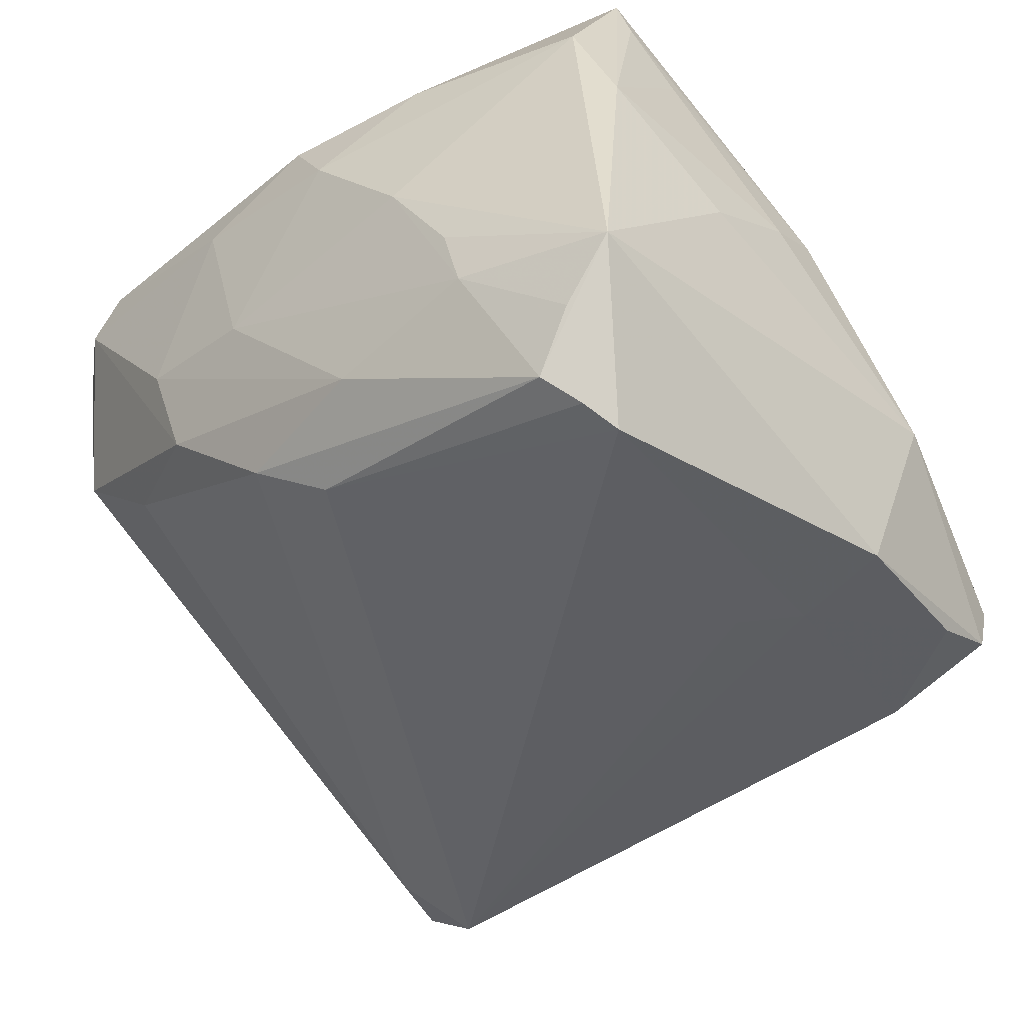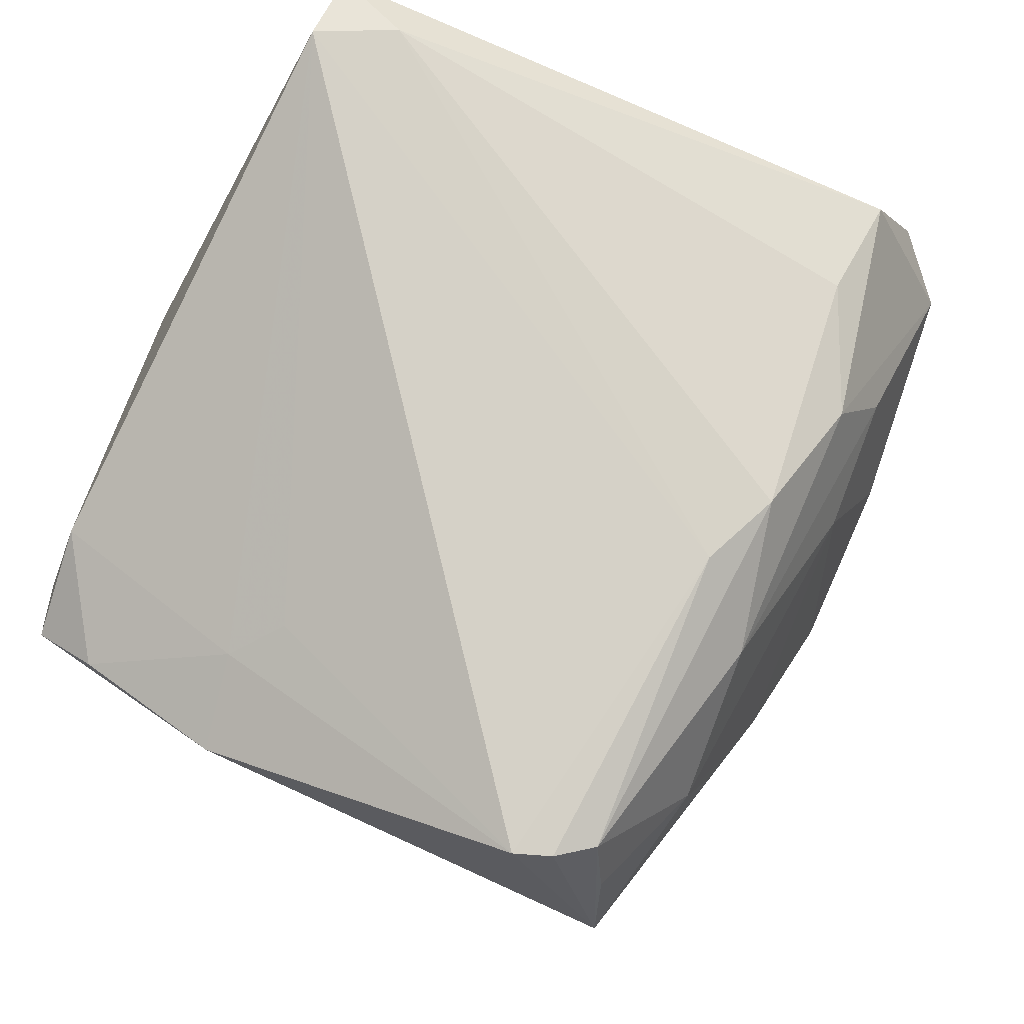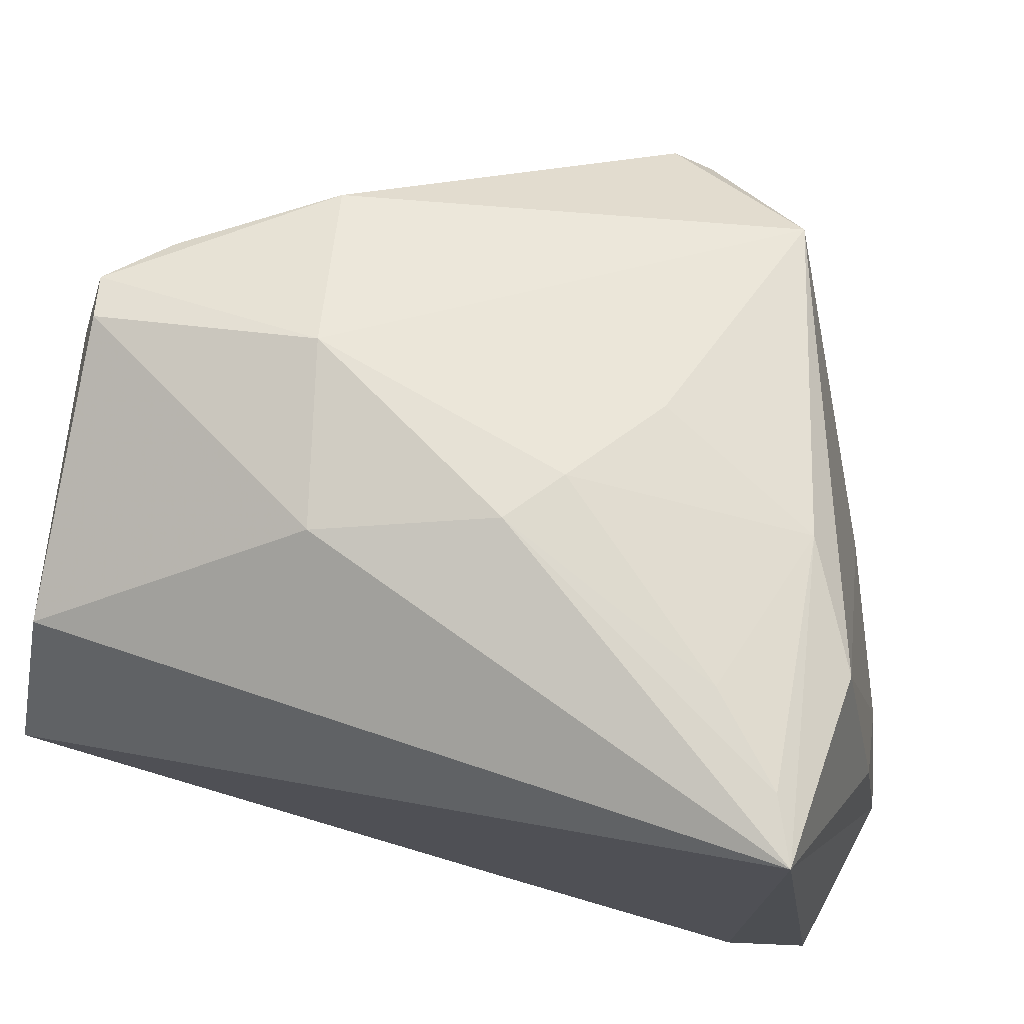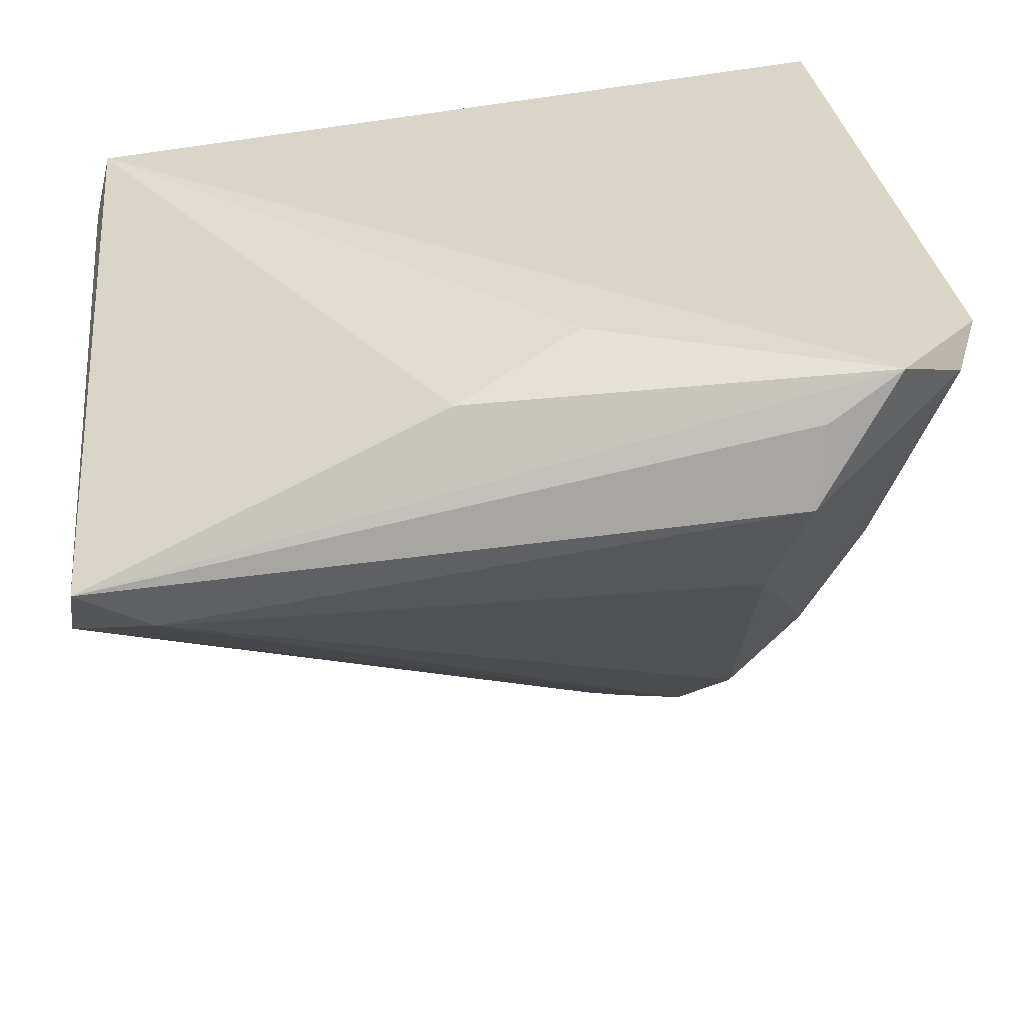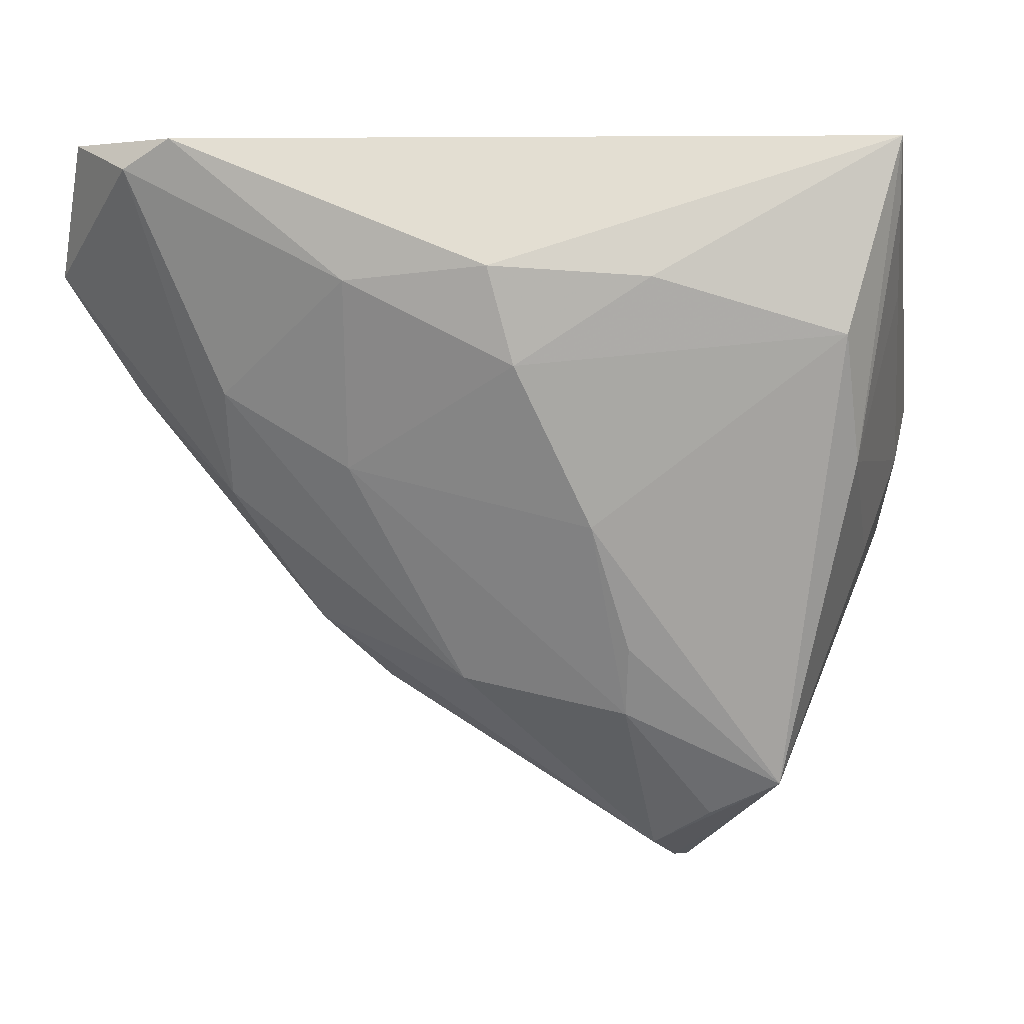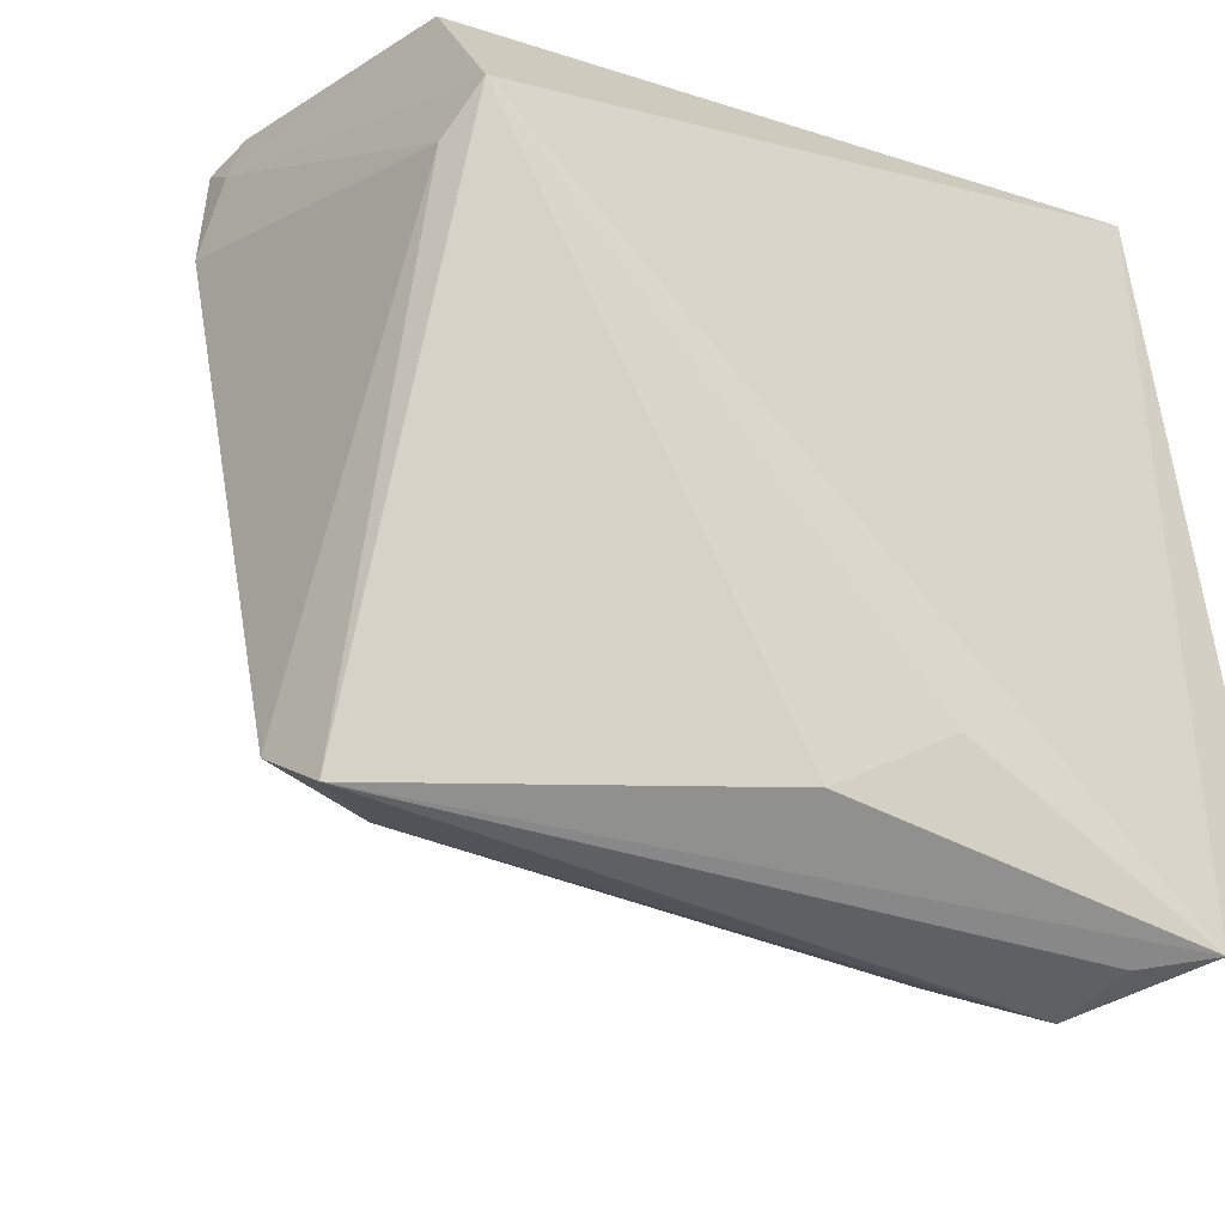
<metadata>
{"format":"obj","ext":"obj","renderer":"f3d","projection":"perspective","resolution":1024,"background":"white","views":[{"elev":-72.9,"azim":127.5,"up":"+Z"},{"elev":-66.3,"azim":-24.9,"up":"+Z"},{"elev":76.1,"azim":12.7,"up":"+Y"},{"elev":-60.8,"azim":0.2,"up":"+Y"},{"elev":0.2,"azim":96.2,"up":"+Z"},{"elev":-36.8,"azim":-39.2,"up":"+Y"}]}
</metadata>
<code>
v 0.01447 0.01621 -0.05029
v -0.03513 -0.04888 0.0008496
v 0.04743 -0.001413 0.01366
v -0.00534 -0.04436 0.02288
v 0.0363 0.0408 0.0278
v 0.04581 -0.01651 0.01242
v 0.02458 -0.02228 -0.023
v 0.04454 0.01518 0.01268
v 0.01514 0.03756 -0.01565
v 0.03895 0.0351 0.006994
v 0.02576 -0.0425 0.00164
v 0.03248 0.03629 -0.006023
v 0.01896 0.01409 -0.04834
v 0.04412 -0.03995 0.02438
v 0.03759 -0.04662 0.0278
v 0.02994 0.0116 -0.03314
v 0.0101 0.01752 -0.05073
v -0.0443 0.02506 0.01798
v -0.04421 -0.0451 -0.001808
v -0.02339 0.02942 -0.03342
v -0.04556 0.03183 -0.01811
v 0.03035 -0.04852 0.02291
v -0.04713 0.01836 -0.01636
v 0.03748 -0.01733 -0.006689
v -0.01697 0.03933 0.005226
v 0.01941 -0.01553 -0.02974
v 0.04588 -0.03467 0.02727
v 0.007098 -0.0356 0.027
v 0.001853 0.04262 0.0005208
v 0.03742 -0.03068 0.001216
v 0.006914 0.04133 -0.005425
v 0.03088 -0.03119 -0.009183
v -0.04569 0.008467 0.0278
v 0.02942 -0.05049 0.01456
v -0.02104 0.01201 -0.03114
v -0.03923 0.02992 -0.02399
v 0.02576 0.04082 0.01202
v -0.04471 0.03379 -0.01322
v -0.04648 0.02758 -0.01322
v -0.04657 0.00396 0.02254
v -0.02538 0.01849 -0.03025
v 0.0226 0.02045 -0.04456
v 0.04526 0.001108 0.003584
v 0.03343 0.01217 -0.02601
v -0.02052 0.04012 -0.01411
v 0.02826 -0.006149 -0.02946
v -0.04297 -0.05049 0.005236
v 0.02555 0.02811 -0.04094
v 0.0336 0.0407 0.02093
v 0.03905 0.008591 -0.01301
f 4 33 47
f 47 33 40
f 40 19 47
f 33 4 28
f 21 45 20
f 23 41 19
f 19 40 23
f 41 20 17
f 26 17 1
f 19 17 26
f 37 29 49
f 49 29 5
f 5 18 33
f 9 45 31
f 31 45 29
f 29 37 31
f 29 45 25
f 18 5 25
f 25 5 29
f 3 5 27
f 1 17 48
f 48 17 20
f 48 45 9
f 48 20 45
f 15 28 4
f 14 27 15
f 15 4 47
f 47 22 15
f 33 28 15
f 15 27 5
f 15 5 33
f 36 20 41
f 41 23 36
f 21 20 36
f 36 23 21
f 21 23 39
f 39 23 40
f 33 18 39
f 39 40 33
f 19 41 35
f 35 17 19
f 41 17 35
f 13 26 1
f 1 48 13
f 47 19 2
f 19 26 2
f 38 45 21
f 38 25 45
f 18 25 38
f 21 39 38
f 38 39 18
f 6 24 43
f 6 27 14
f 43 3 6
f 3 27 6
f 7 13 46
f 26 13 7
f 46 32 7
f 7 2 26
f 46 24 30
f 30 32 46
f 14 32 30
f 30 6 14
f 24 6 30
f 14 15 34
f 34 32 14
f 34 15 22
f 34 22 47
f 47 2 34
f 50 44 48
f 50 10 43
f 48 10 50
f 43 24 50
f 48 44 16
f 46 13 16
f 16 24 46
f 16 50 24
f 44 50 16
f 8 3 43
f 43 10 8
f 8 5 3
f 8 10 5
f 12 10 48
f 49 5 12
f 5 10 12
f 12 48 9
f 12 37 49
f 9 31 12
f 12 31 37
f 11 7 32
f 32 34 11
f 2 7 11
f 11 34 2
f 42 13 48
f 48 16 42
f 42 16 13

</code>
